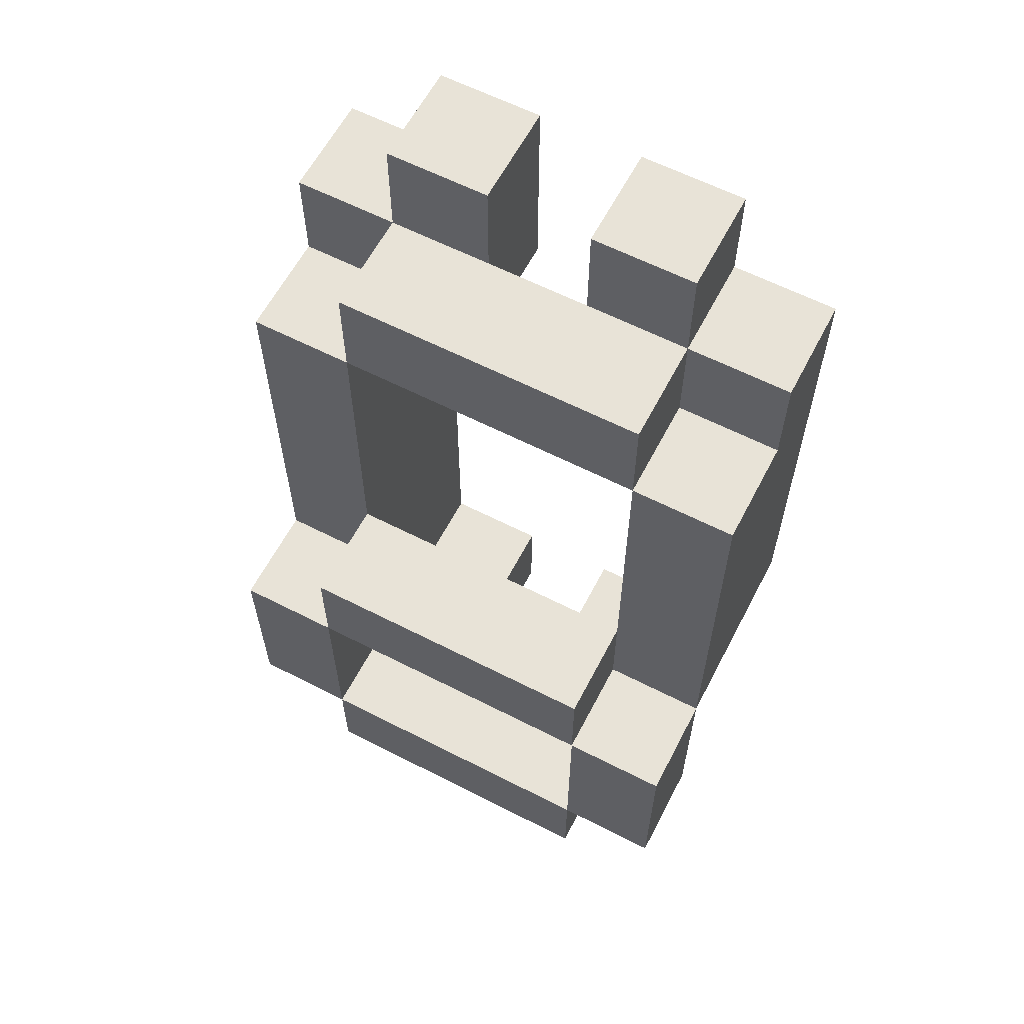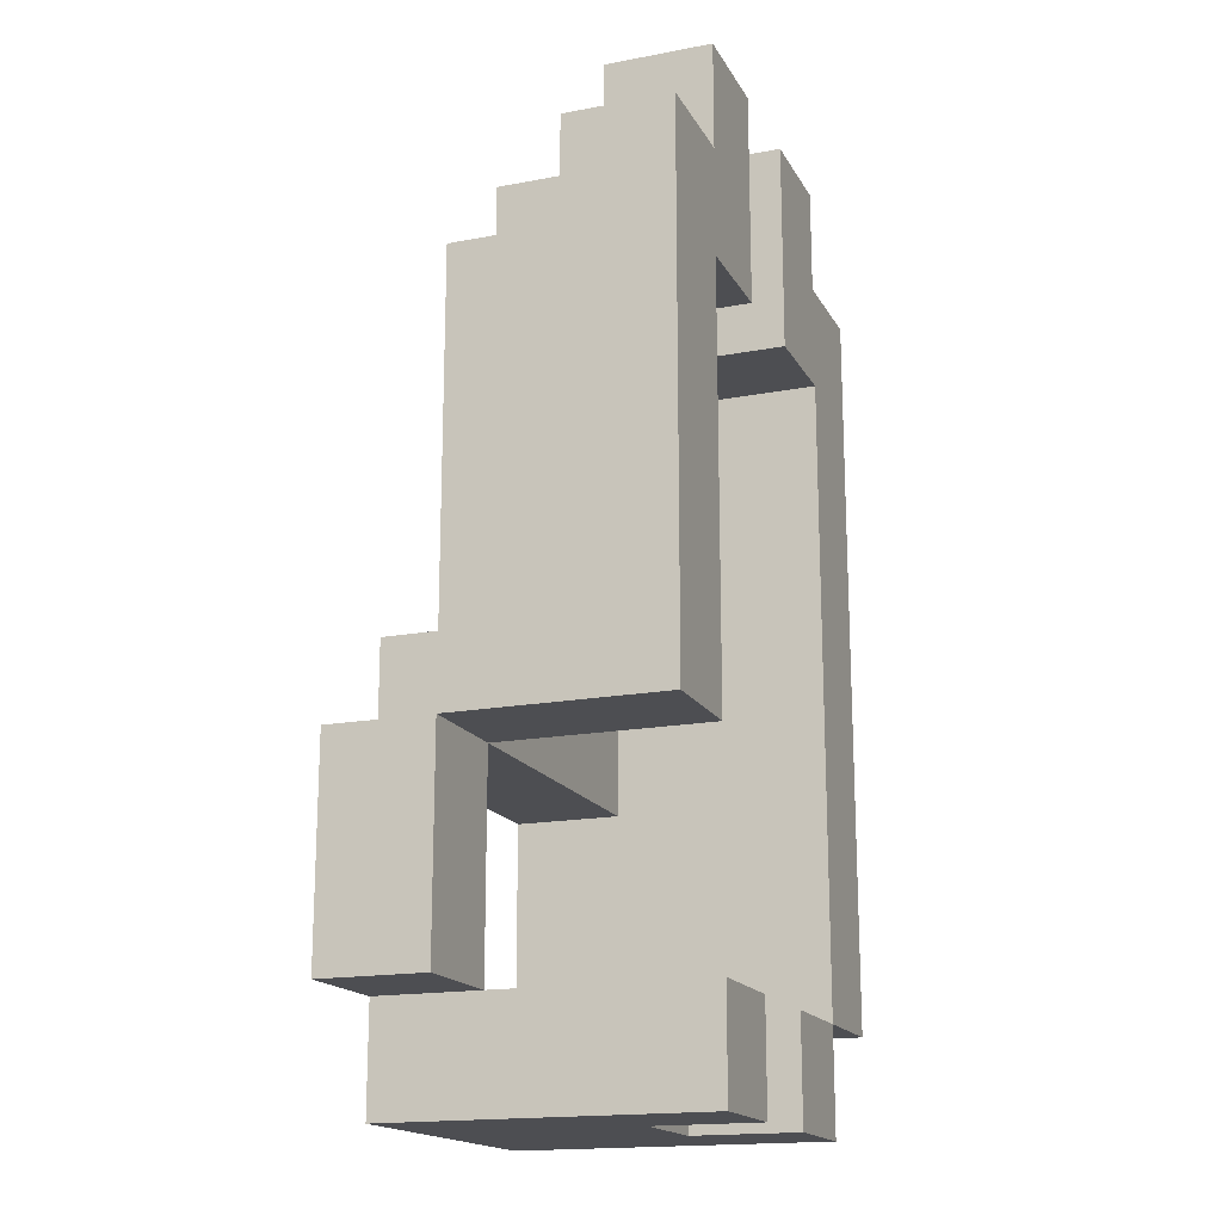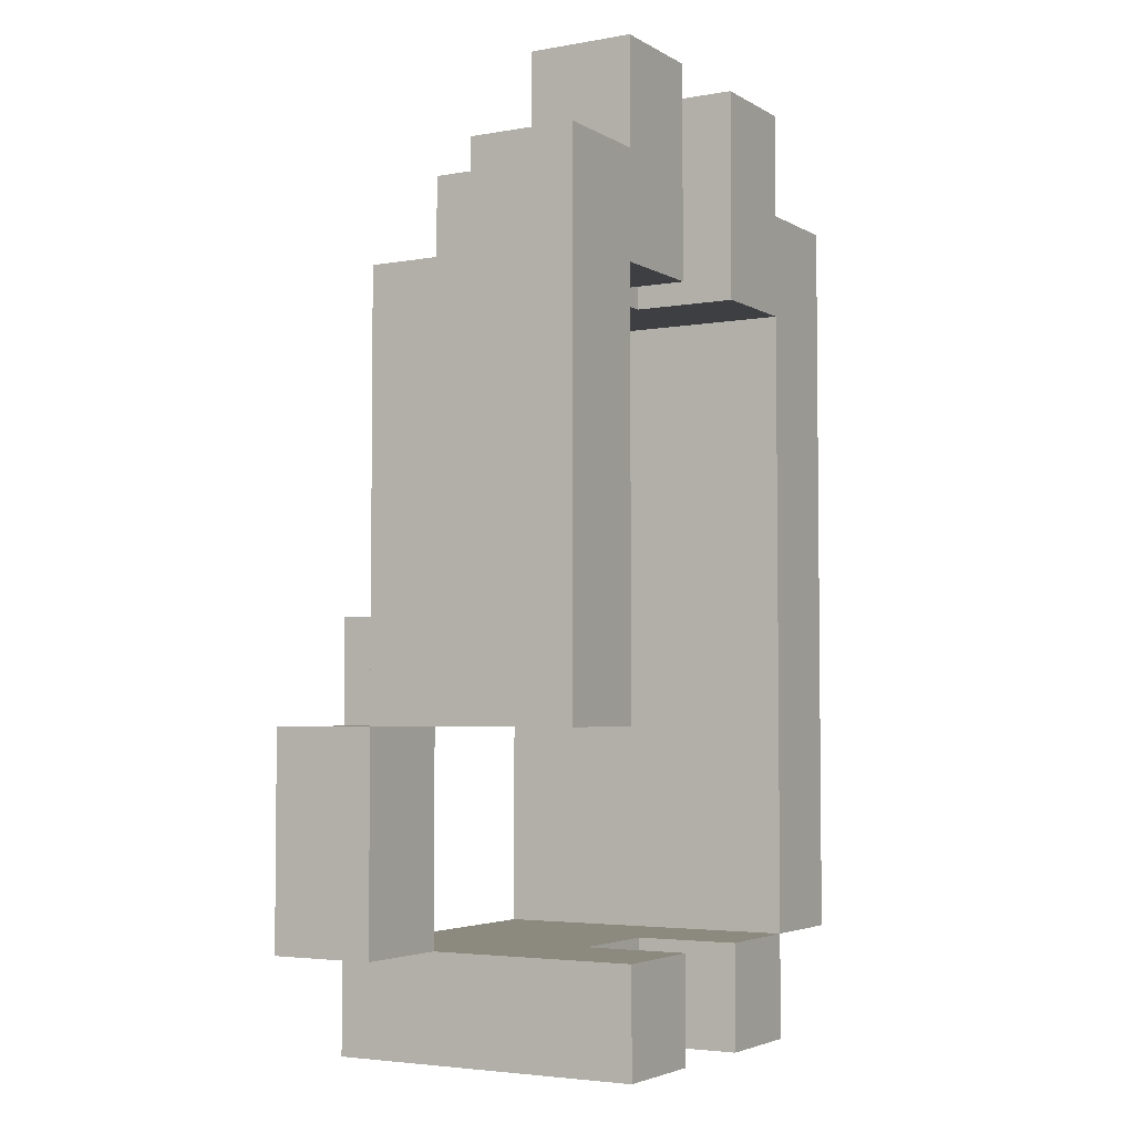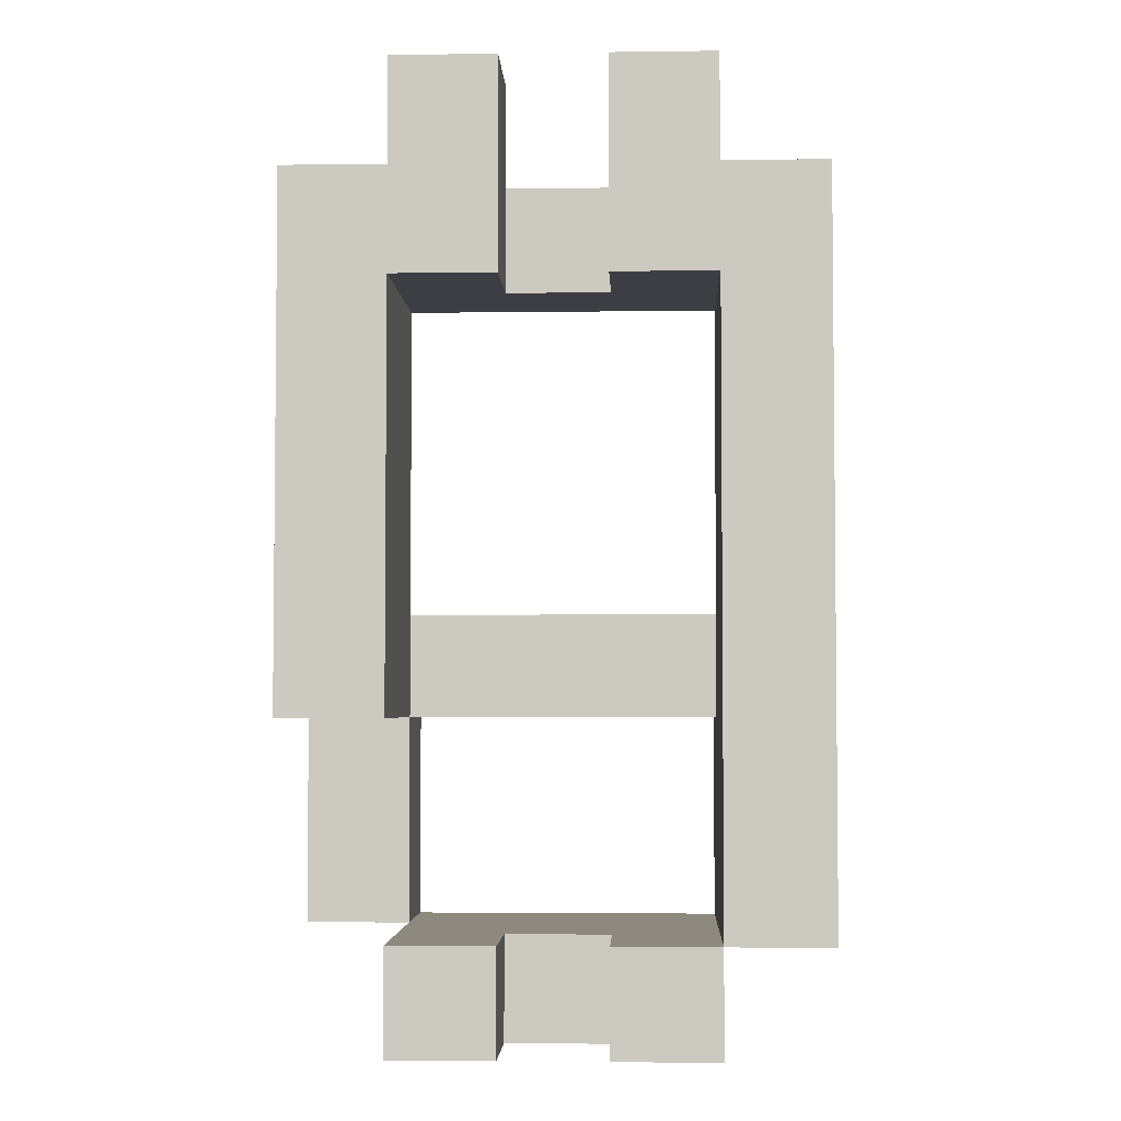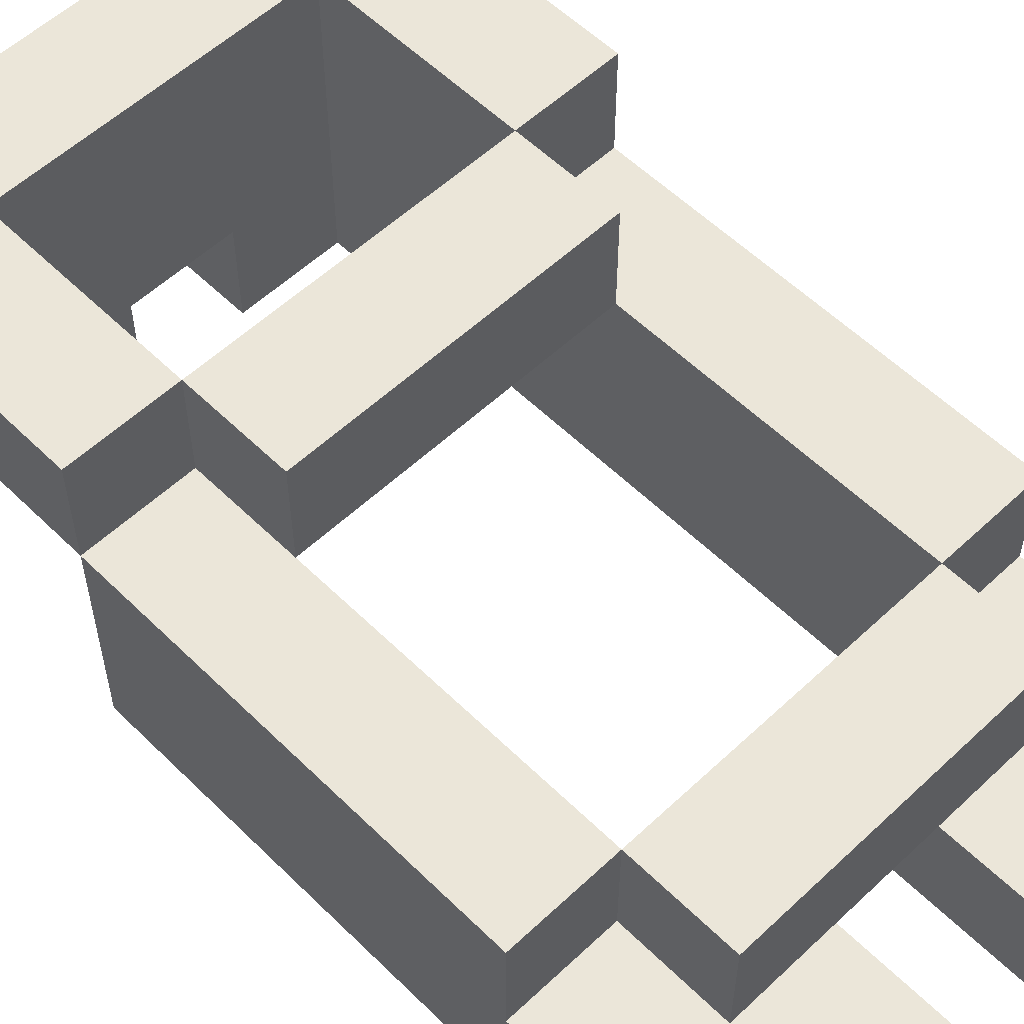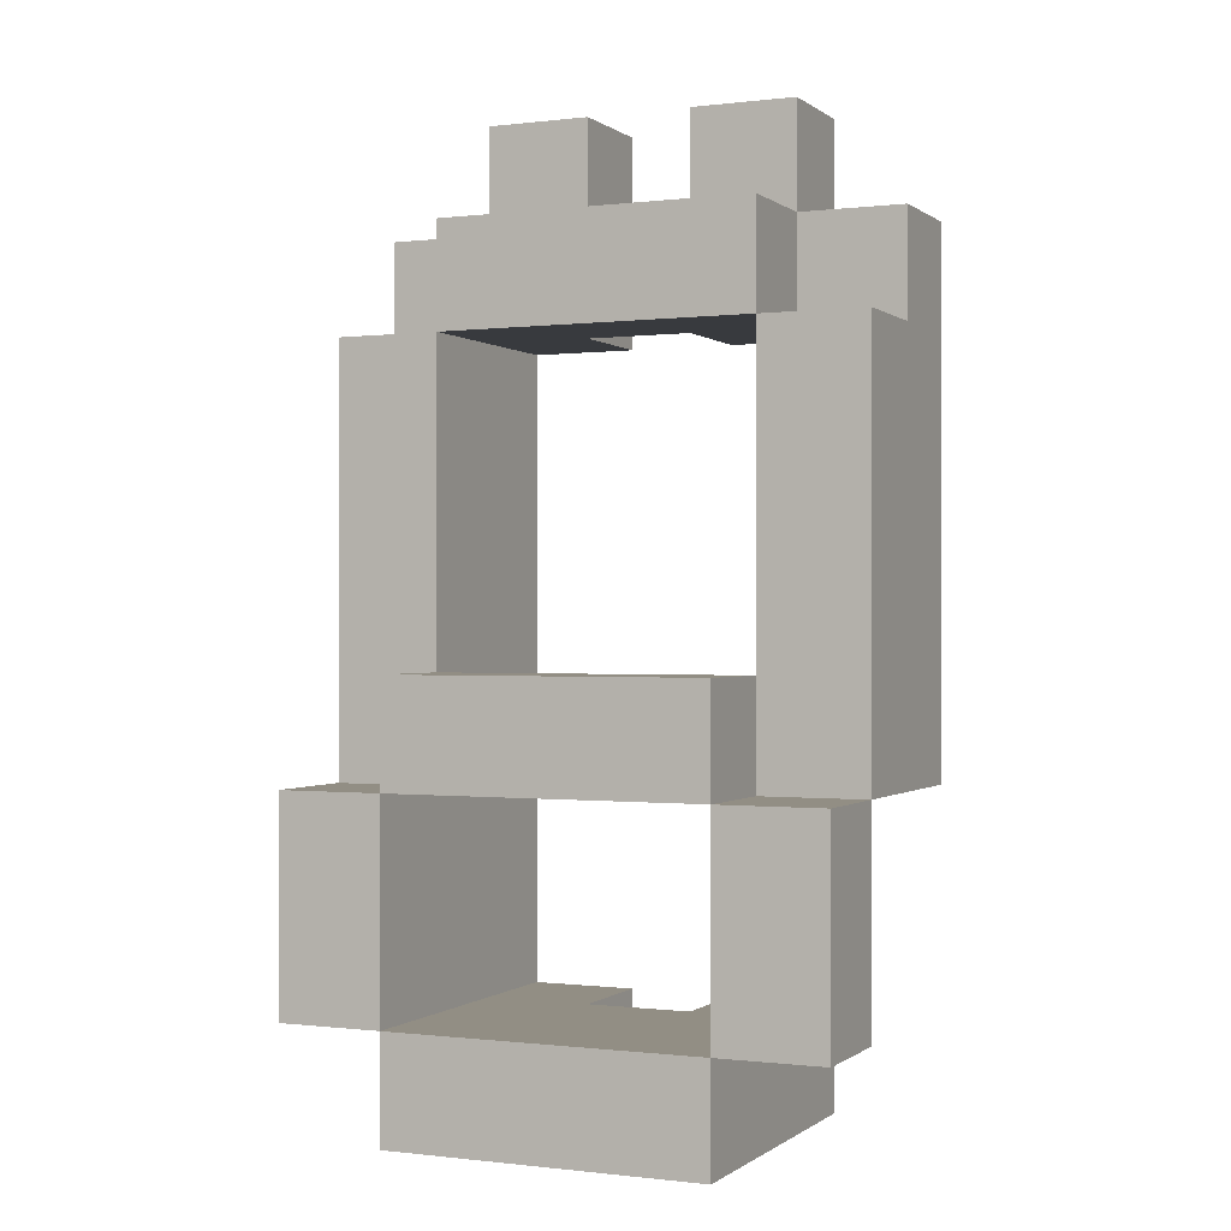
<metadata>
{"format":"obj","ext":"obj","renderer":"f3d","projection":"perspective","resolution":1024,"background":"white","views":[{"elev":61.5,"azim":-152.5,"up":"+Z"},{"elev":-17.2,"azim":-69.3,"up":"+Z"},{"elev":-3.9,"azim":-59.9,"up":"+Z"},{"elev":-3.7,"azim":2.5,"up":"+Z"},{"elev":56.4,"azim":-44.4,"up":"+Y"},{"elev":-0.2,"azim":-155.8,"up":"+Z"}]}
</metadata>
<code>
v -2.5 1 3.5
v -2.5 1 -1.5
v -2.5 2 3.5
v -2.5 2 2.5
v -2.5 3 2.5
v -2.5 3 -1.5
v -2.5 3 -3.5
v -2.5 4 -1.5
v -2.5 4 -3.5
v -1.5 1 4.5
v -1.5 1 3.5
v -1.5 1 -3.5
v -1.5 1 -4.5
v -1.5 2 4.5
v -1.5 2 3.5
v -1.5 2 2.5
v -1.5 3 3.5
v -1.5 3 2.5
v -1.5 3 -0.5
v -1.5 3 -1.5
v -1.5 3 -3.5
v -1.5 4 -0.5
v -1.5 4 -1.5
v -1.5 4 -3.5
v -1.5 4 -4.5
v 0.5 1 4.5
v 0.5 1 2.5
v 0.5 1 -3.5
v 0.5 1 -4.5
v 0.5 2 4.5
v 0.5 2 3.5
v 0.5 2 2.5
v 0.5 2 -3.5
v 0.5 2 -4.5
v 1.5 1 2.5
v 1.5 1 -3.5
v 1.5 3 2.5
v 1.5 3 -0.5
v 1.5 3 -1.5
v 1.5 4 -1.5
v 1.5 4 -3.5
v -1.5 1 2.5
v -1.5 1 -1.5
v -1.5 3 2.5
v -1.5 3 -0.5
v -1.5 3 -1.5
v -1.5 3 -3.5
v -1.5 4 -1.5
v -1.5 4 -3.5
v -0.5 1 4.5
v -0.5 1 2.5
v -0.5 1 -3.5
v -0.5 1 -4.5
v -0.5 2 4.5
v -0.5 2 3.5
v -0.5 2 2.5
v -0.5 2 -3.5
v -0.5 2 -4.5
v 1.5 1 4.5
v 1.5 1 3.5
v 1.5 1 -3.5
v 1.5 1 -4.5
v 1.5 2 4.5
v 1.5 2 3.5
v 1.5 2 2.5
v 1.5 3 3.5
v 1.5 3 2.5
v 1.5 3 -0.5
v 1.5 3 -1.5
v 1.5 4 -0.5
v 1.5 4 -1.5
v 1.5 4 -3.5
v 1.5 4 -4.5
v 2.5 1 3.5
v 2.5 1 -3.5
v 2.5 2 3.5
v 2.5 2 2.5
v 2.5 3 2.5
v 2.5 3 -1.5
v 2.5 4 -1.5
v 2.5 4 -3.5
v -1.5 1 4.5
v -1.5 2 4.5
v -0.5 1 4.5
v -0.5 2 4.5
v 0.5 1 4.5
v 0.5 2 4.5
v 1.5 1 4.5
v 1.5 2 4.5
v -2.5 1 3.5
v -2.5 2 3.5
v -1.5 1 3.5
v -1.5 2 3.5
v -1.5 3 3.5
v -0.5 2 3.5
v 0.5 2 3.5
v 1.5 1 3.5
v 1.5 2 3.5
v 1.5 3 3.5
v 2.5 1 3.5
v 2.5 2 3.5
v -2.5 2 2.5
v -2.5 3 2.5
v -1.5 2 2.5
v -1.5 3 2.5
v 1.5 2 2.5
v 1.5 3 2.5
v 2.5 2 2.5
v 2.5 3 2.5
v -1.5 3 -0.5
v -1.5 4 -0.5
v 1.5 3 -0.5
v 1.5 4 -0.5
v -2.5 3 -1.5
v -2.5 4 -1.5
v -1.5 3 -1.5
v -1.5 4 -1.5
v 1.5 3 -1.5
v 1.5 4 -1.5
v 2.5 3 -1.5
v 2.5 4 -1.5
v -1.5 1 -3.5
v -1.5 3 -3.5
v -1.5 4 -3.5
v -0.5 1 -3.5
v -0.5 2 -3.5
v 0.5 1 -3.5
v 0.5 2 -3.5
v 1.5 1 -3.5
v 1.5 4 -3.5
v -1.5 1 2.5
v -1.5 3 2.5
v -0.5 1 2.5
v -0.5 2 2.5
v 0.5 1 2.5
v 0.5 2 2.5
v 1.5 1 2.5
v 1.5 3 2.5
v -2.5 1 -1.5
v -2.5 3 -1.5
v -1.5 1 -1.5
v -1.5 3 -1.5
v -1.5 4 -1.5
v 1.5 3 -1.5
v 1.5 4 -1.5
v -2.5 3 -3.5
v -2.5 4 -3.5
v -1.5 3 -3.5
v -1.5 4 -3.5
v 1.5 1 -3.5
v 1.5 4 -3.5
v 2.5 1 -3.5
v 2.5 4 -3.5
v -1.5 1 -4.5
v -1.5 4 -4.5
v -0.5 1 -4.5
v -0.5 2 -4.5
v 0.5 1 -4.5
v 0.5 2 -4.5
v 1.5 1 -4.5
v 1.5 4 -4.5
v -1.5 1 4.5
v -0.5 1 4.5
v 0.5 1 4.5
v 1.5 1 4.5
v -2.5 1 3.5
v -1.5 1 3.5
v 1.5 1 3.5
v 2.5 1 3.5
v -1.5 1 2.5
v -0.5 1 2.5
v 0.5 1 2.5
v 1.5 1 2.5
v -2.5 1 -1.5
v -1.5 1 -1.5
v -1.5 1 -3.5
v -0.5 1 -3.5
v 0.5 1 -3.5
v 1.5 1 -3.5
v 2.5 1 -3.5
v -1.5 1 -4.5
v -0.5 1 -4.5
v 0.5 1 -4.5
v 1.5 1 -4.5
v -0.5 2 3.5
v 0.5 2 3.5
v -0.5 2 2.5
v 0.5 2 2.5
v -0.5 2 -3.5
v 0.5 2 -3.5
v -0.5 2 -4.5
v 0.5 2 -4.5
v -1.5 3 -0.5
v 1.5 3 -0.5
v -2.5 3 -1.5
v -1.5 3 -1.5
v 1.5 3 -1.5
v -2.5 3 -3.5
v -1.5 3 -3.5
v -1.5 2 4.5
v -0.5 2 4.5
v 0.5 2 4.5
v 1.5 2 4.5
v -2.5 2 3.5
v -1.5 2 3.5
v -0.5 2 3.5
v 0.5 2 3.5
v 1.5 2 3.5
v 2.5 2 3.5
v -2.5 2 2.5
v -1.5 2 2.5
v 1.5 2 2.5
v 2.5 2 2.5
v -1.5 3 3.5
v 1.5 3 3.5
v -2.5 3 2.5
v -1.5 3 2.5
v 1.5 3 2.5
v 2.5 3 2.5
v -1.5 3 -0.5
v 1.5 3 -0.5
v -2.5 3 -1.5
v -1.5 3 -1.5
v 1.5 3 -1.5
v 2.5 3 -1.5
v -1.5 4 -0.5
v 1.5 4 -0.5
v -2.5 4 -1.5
v -1.5 4 -1.5
v 1.5 4 -1.5
v 2.5 4 -1.5
v -2.5 4 -3.5
v -1.5 4 -3.5
v 1.5 4 -3.5
v 2.5 4 -3.5
v -1.5 4 -4.5
v 1.5 4 -4.5
f 3 2 1
f 4 2 3
f 5 2 4
f 6 2 5
f 8 7 6
f 9 7 8
f 14 11 10
f 15 11 14
f 17 16 15
f 18 16 17
f 21 13 12
f 22 20 19
f 23 20 22
f 24 13 21
f 25 13 24
f 30 27 26
f 31 27 30
f 32 27 31
f 33 29 28
f 34 29 33
f 37 36 35
f 38 36 37
f 39 36 38
f 40 36 39
f 41 36 40
f 42 43 44
f 44 43 45
f 45 43 46
f 46 47 48
f 48 47 49
f 50 51 54
f 54 51 55
f 55 51 56
f 52 53 57
f 57 53 58
f 59 60 63
f 63 60 64
f 64 65 66
f 66 65 67
f 68 69 70
f 70 69 71
f 61 62 72
f 72 62 73
f 74 75 76
f 76 75 77
f 77 75 78
f 78 75 79
f 79 75 80
f 80 75 81
f 84 83 82
f 85 83 84
f 88 87 86
f 89 87 88
f 92 91 90
f 93 91 92
f 95 94 93
f 96 94 95
f 98 94 96
f 99 94 98
f 100 98 97
f 101 98 100
f 104 103 102
f 105 103 104
f 108 107 106
f 109 107 108
f 112 111 110
f 113 111 112
f 116 115 114
f 117 115 116
f 120 119 118
f 121 119 120
f 125 123 122
f 125 124 123
f 126 124 125
f 128 124 126
f 129 128 127
f 130 124 128
f 130 128 129
f 131 132 133
f 133 132 134
f 134 132 136
f 135 136 137
f 136 132 138
f 137 136 138
f 139 140 141
f 141 140 142
f 142 143 144
f 144 143 145
f 146 147 148
f 148 147 149
f 150 151 152
f 152 151 153
f 154 155 156
f 156 155 157
f 157 155 159
f 158 159 160
f 159 155 161
f 160 159 161
f 167 163 162
f 168 165 164
f 170 167 166
f 170 163 167
f 171 163 170
f 172 169 168
f 172 168 164
f 173 169 172
f 174 170 166
f 175 170 174
f 179 169 173
f 180 169 179
f 181 177 176
f 182 177 181
f 183 179 178
f 184 179 183
f 187 186 185
f 188 186 187
f 191 190 189
f 192 190 191
f 196 194 193
f 197 194 196
f 198 196 195
f 199 196 198
f 200 201 205
f 205 201 206
f 202 203 207
f 207 203 208
f 204 205 210
f 210 205 211
f 208 209 212
f 212 209 213
f 214 215 217
f 217 215 218
f 216 217 220
f 218 219 221
f 216 220 222
f 222 220 223
f 221 219 224
f 224 219 225
f 226 227 229
f 229 227 230
f 228 229 232
f 232 229 233
f 230 231 234
f 234 231 235
f 233 234 236
f 236 234 237

</code>
